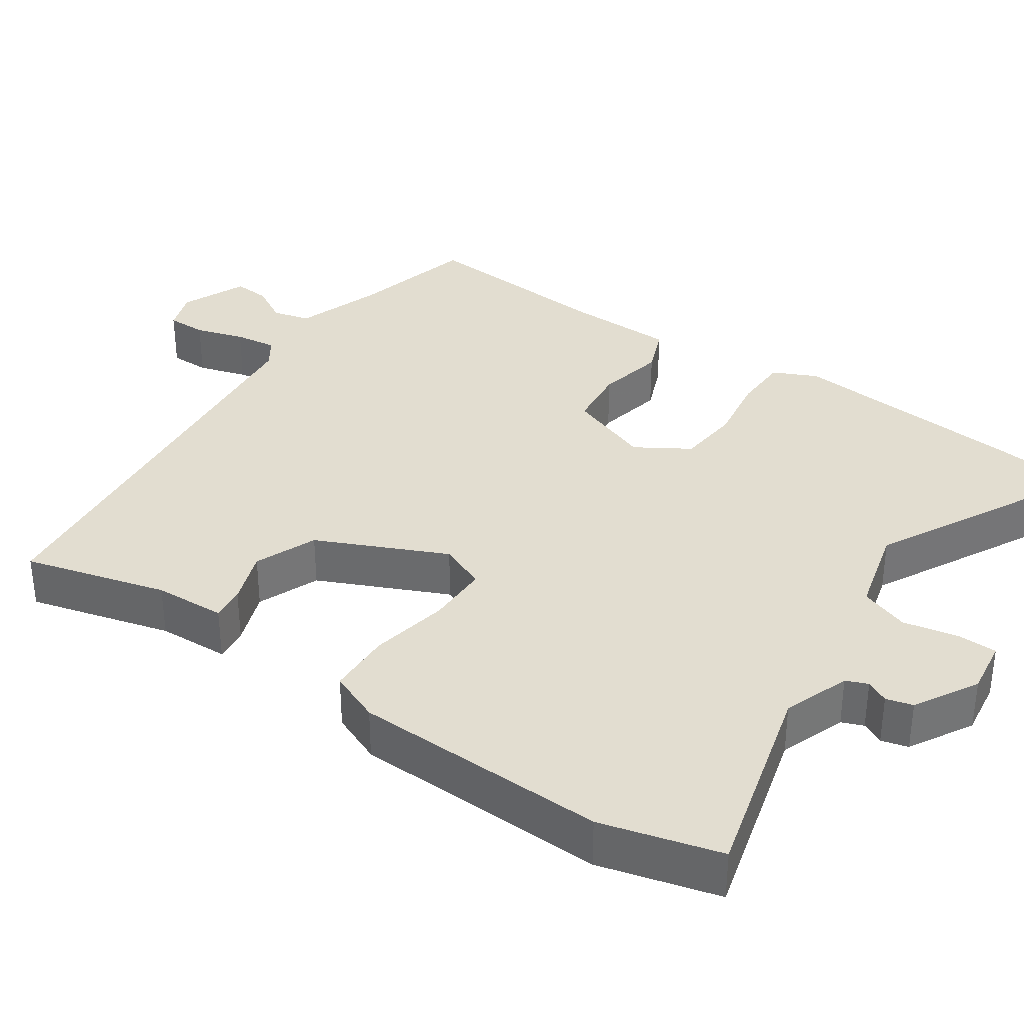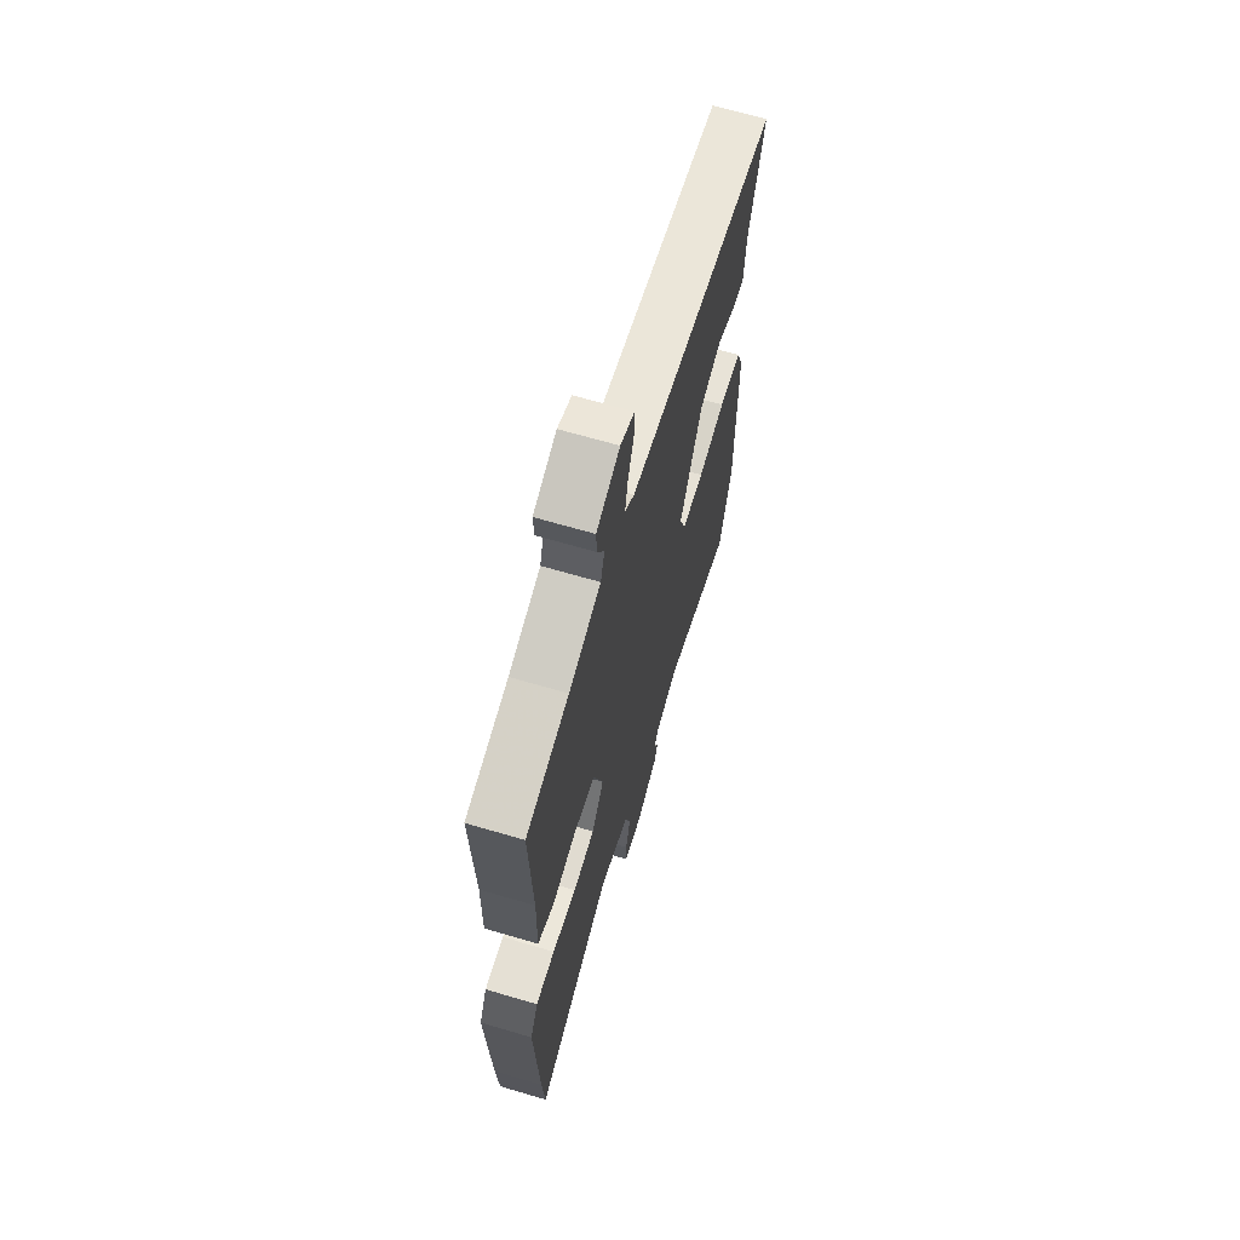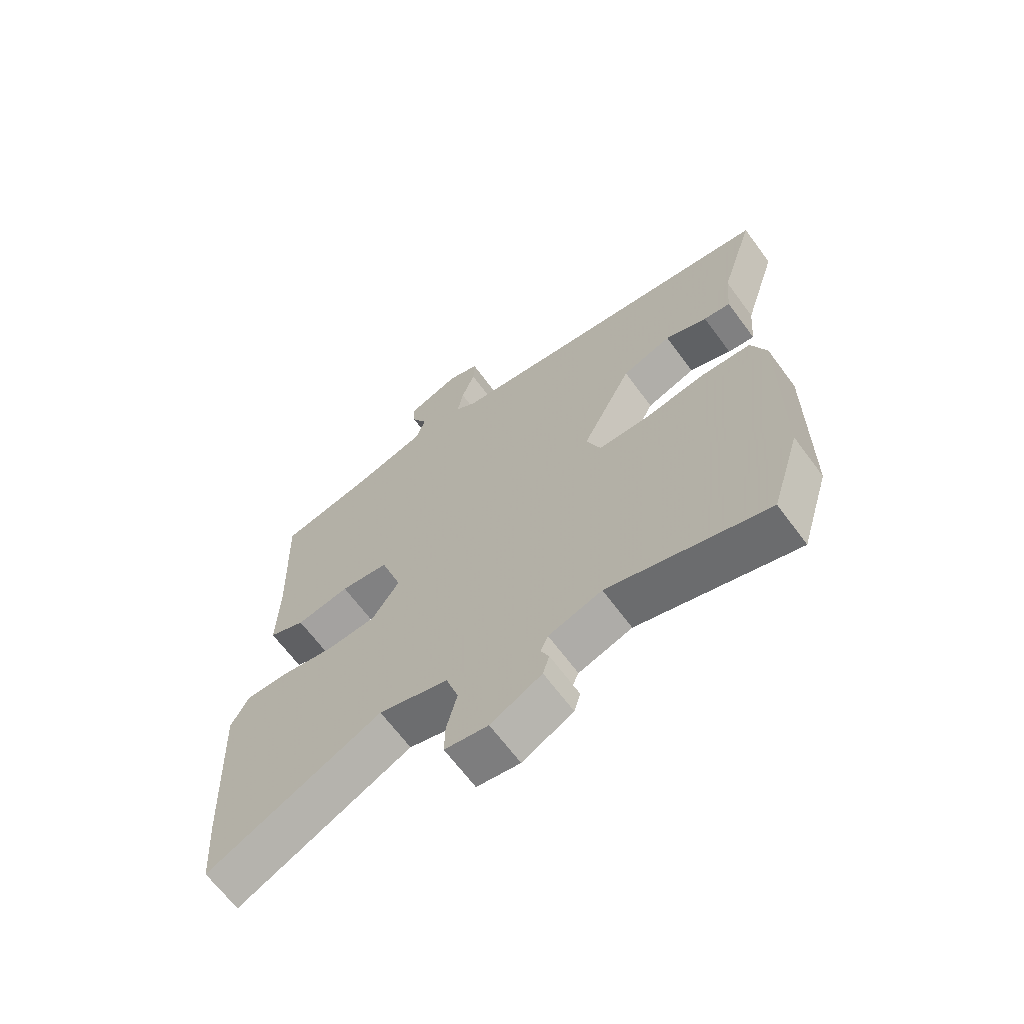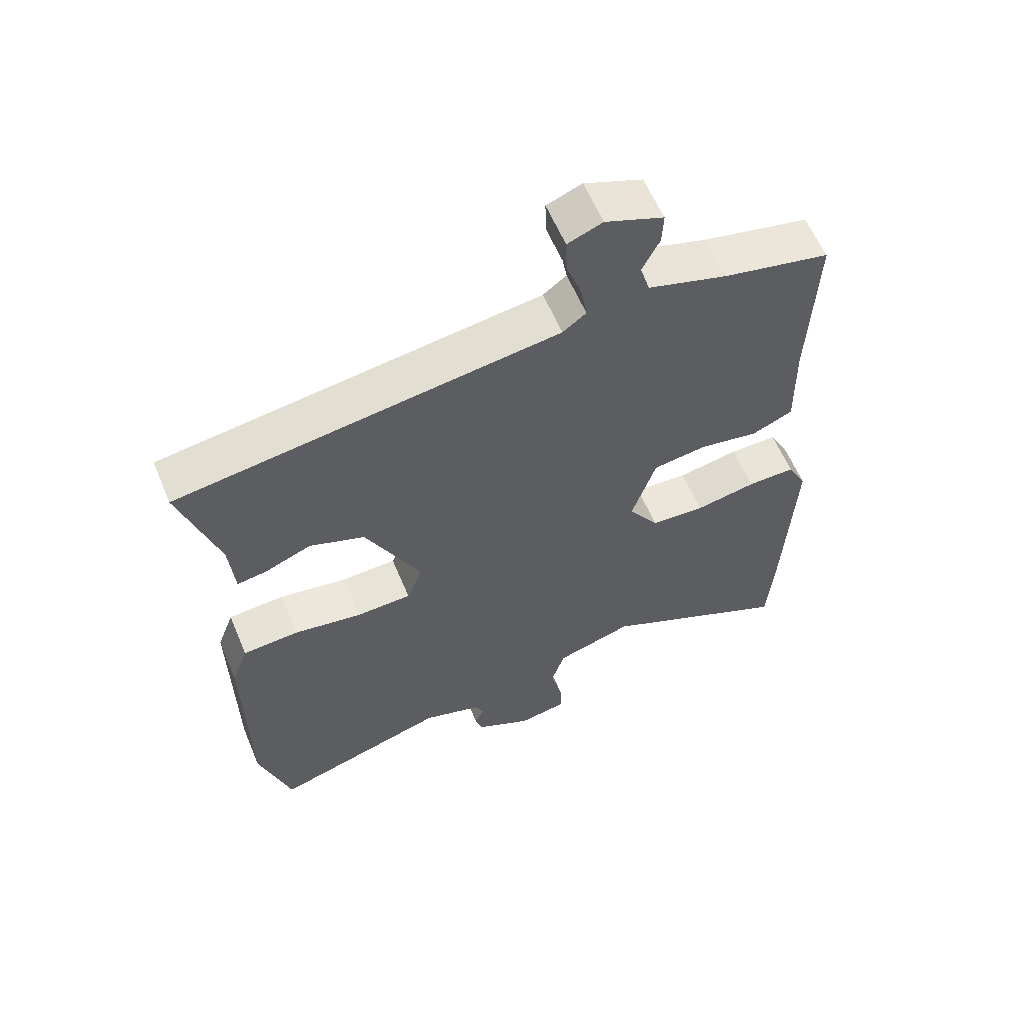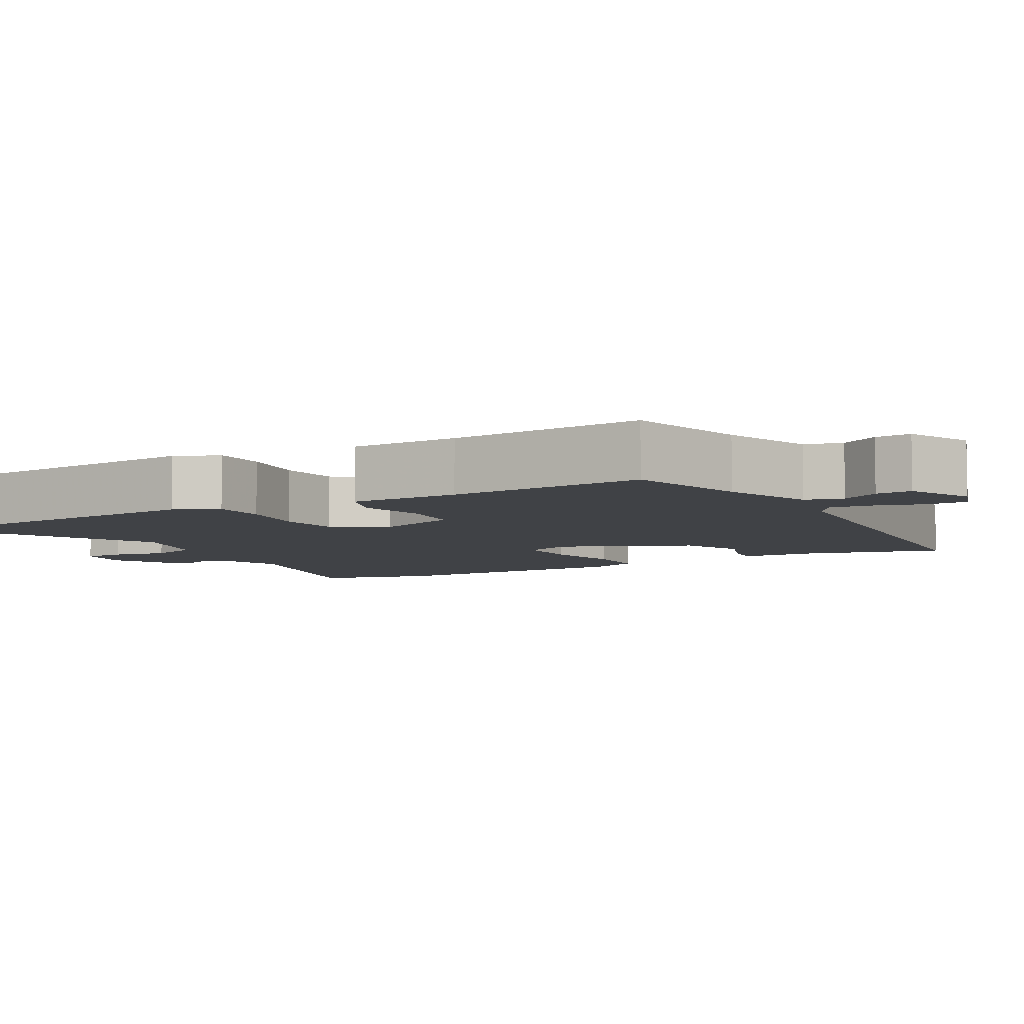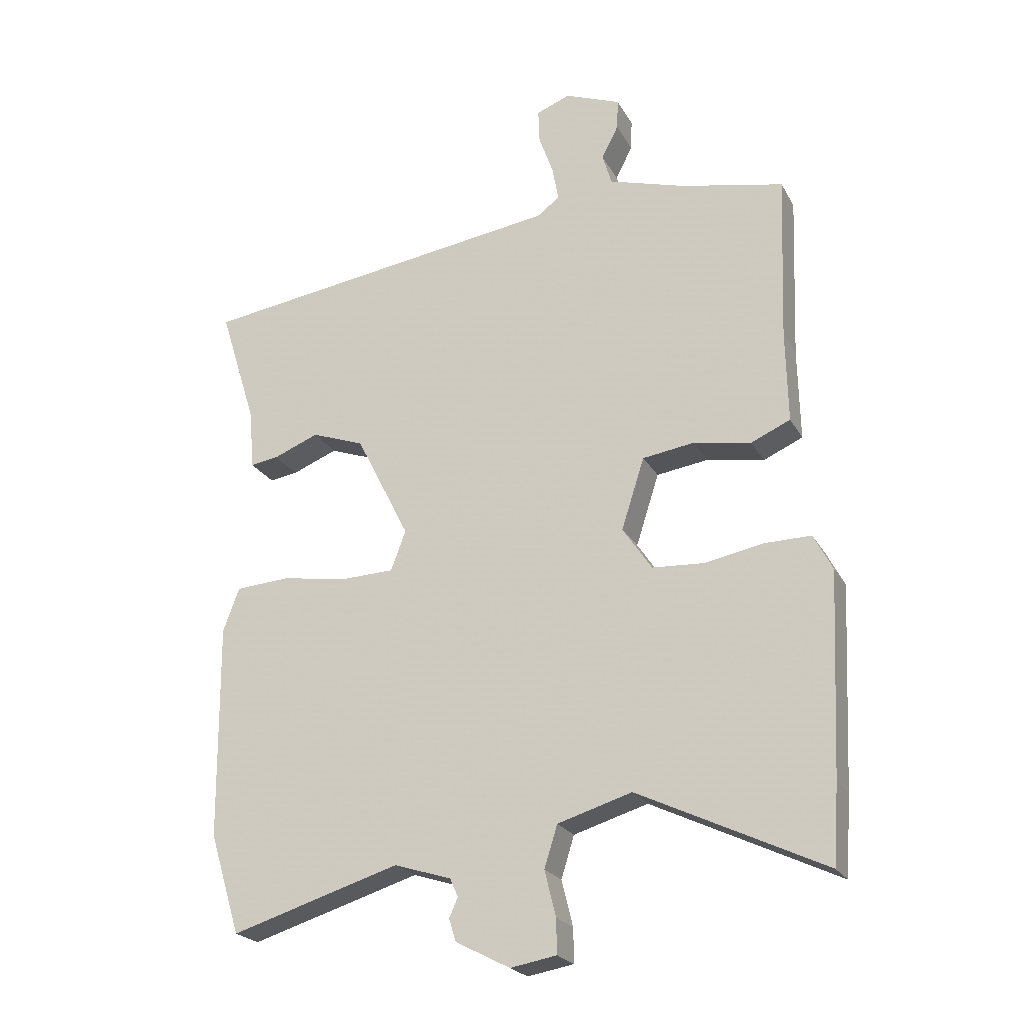
<metadata>
{"format":"obj","ext":"obj","renderer":"f3d","projection":"perspective","resolution":1024,"background":"white","views":[{"elev":35.3,"azim":126.6,"up":"+Y"},{"elev":66.4,"azim":-73.5,"up":"+Z"},{"elev":-66.4,"azim":36.5,"up":"+Z"},{"elev":59.8,"azim":157.3,"up":"+Z"},{"elev":-6.3,"azim":-57.9,"up":"+Y"},{"elev":-22.8,"azim":-157.7,"up":"+Z"}]}
</metadata>
<code>
v 0.54 0.07 0.451
v 0.481 0.07 0.261
v 0.473 0.07 0.165
v 0.427 0.07 0.172
v 0.355 0.07 0.201
v 0.27 0.07 0.17
v 0.184 0.07 -0.001
v 0.208 0.07 -0.065
v 0.293 0.07 -0.068
v 0.399 0.07 -0.051
v 0.486 0.07 -0.057
v 0.512 0.07 -0.127
v 0.509 0.07 -0.472
v 0.46 0.07 -0.632
v 0.189 0.07 -0.549
v 0.098 0.07 -0.578
v 0.085 0.07 -0.607
v 0.099 0.07 -0.638
v 0.088 0.07 -0.674
v 0.001 0.07 -0.719
v -0.073 0.07 -0.706
v -0.072 0.07 -0.651
v -0.054 0.07 -0.578
v -0.075 0.07 -0.511
v -0.194 0.07 -0.475
v -0.492 0.07 -0.617
v -0.501 0.07 -0.49
v -0.516 0.07 -0.17
v -0.486 0.07 -0.112
v -0.412 0.07 -0.113
v -0.318 0.07 -0.131
v -0.234 0.07 -0.126
v -0.187 0.07 -0.056
v -0.224 0.07 0.059
v -0.307 0.07 0.071
v -0.399 0.07 0.055
v -0.462 0.07 0.083
v -0.459 0.07 0.231
v -0.469 0.07 0.498
v -0.304 0.07 0.533
v -0.181 0.07 0.57
v -0.166 0.07 0.62
v -0.193 0.07 0.673
v -0.195 0.07 0.722
v -0.105 0.07 0.757
v -0.051 0.07 0.736
v -0.053 0.07 0.682
v -0.076 0.07 0.617
v -0.086 0.07 0.561
v -0.05 0.07 0.534
v 0.54 0 0.451
v 0.481 0 0.261
v 0.473 0 0.165
v 0.427 0 0.172
v 0.355 0 0.201
v 0.27 0 0.17
v 0.184 0 -0.001
v 0.208 0 -0.065
v 0.293 0 -0.068
v 0.399 0 -0.051
v 0.486 0 -0.057
v 0.512 0 -0.127
v 0.509 0 -0.472
v 0.46 0 -0.632
v 0.189 0 -0.549
v 0.098 0 -0.578
v 0.085 0 -0.607
v 0.099 0 -0.638
v 0.088 0 -0.674
v 0.001 0 -0.719
v -0.073 0 -0.706
v -0.072 0 -0.651
v -0.054 0 -0.578
v -0.075 0 -0.511
v -0.194 0 -0.475
v -0.492 0 -0.617
v -0.501 0 -0.49
v -0.516 0 -0.17
v -0.486 0 -0.112
v -0.412 0 -0.113
v -0.318 0 -0.131
v -0.234 0 -0.126
v -0.187 0 -0.056
v -0.224 0 0.059
v -0.307 0 0.071
v -0.399 0 0.055
v -0.462 0 0.083
v -0.459 0 0.231
v -0.469 0 0.498
v -0.304 0 0.533
v -0.181 0 0.57
v -0.166 0 0.62
v -0.193 0 0.673
v -0.195 0 0.722
v -0.105 0 0.757
v -0.051 0 0.736
v -0.053 0 0.682
v -0.076 0 0.617
v -0.086 0 0.561
v -0.05 0 0.534
f 45 46 47 48
f 45 48 49
f 42 43 44 45
f 41 42 45 49
f 40 41 49 50
f 38 39 40 50
f 35 36 37 38
f 34 35 38 50
f 28 29 30 31
f 28 31 32
f 25 26 27 28
f 24 25 28 32
f 20 21 22 23
f 20 23 24
f 17 18 19 20
f 16 17 20 24
f 15 16 24 32
f 9 10 11 12
f 8 9 12 13
f 2 3 4 5
f 2 5 6
f 1 2 6
f 33 34 50 1
f 8 13 14 15
f 7 8 15 32
f 6 7 32 33
f 1 6 33
f 98 97 96 95
f 99 98 95
f 95 94 93 92
f 99 95 92 91
f 100 99 91 90
f 100 90 89 88
f 88 87 86 85
f 100 88 85 84
f 81 80 79 78
f 82 81 78
f 78 77 76 75
f 82 78 75 74
f 73 72 71 70
f 74 73 70
f 70 69 68 67
f 74 70 67 66
f 82 74 66 65
f 62 61 60 59
f 63 62 59 58
f 55 54 53 52
f 56 55 52
f 56 52 51
f 51 100 84 83
f 65 64 63 58
f 82 65 58 57
f 83 82 57 56
f 83 56 51
f 1 51 52 2
f 2 52 53 3
f 3 53 54 4
f 4 54 55 5
f 5 55 56 6
f 6 56 57 7
f 7 57 58 8
f 8 58 59 9
f 9 59 60 10
f 10 60 61 11
f 11 61 62 12
f 12 62 63 13
f 13 63 64 14
f 14 64 65 15
f 15 65 66 16
f 16 66 67 17
f 17 67 68 18
f 18 68 69 19
f 19 69 70 20
f 20 70 71 21
f 21 71 72 22
f 22 72 73 23
f 23 73 74 24
f 24 74 75 25
f 25 75 76 26
f 26 76 77 27
f 27 77 78 28
f 28 78 79 29
f 29 79 80 30
f 30 80 81 31
f 31 81 82 32
f 32 82 83 33
f 33 83 84 34
f 34 84 85 35
f 35 85 86 36
f 36 86 87 37
f 37 87 88 38
f 38 88 89 39
f 39 89 90 40
f 40 90 91 41
f 41 91 92 42
f 42 92 93 43
f 43 93 94 44
f 44 94 95 45
f 45 95 96 46
f 46 96 97 47
f 47 97 98 48
f 48 98 99 49
f 49 99 100 50
f 50 100 51 1

</code>
